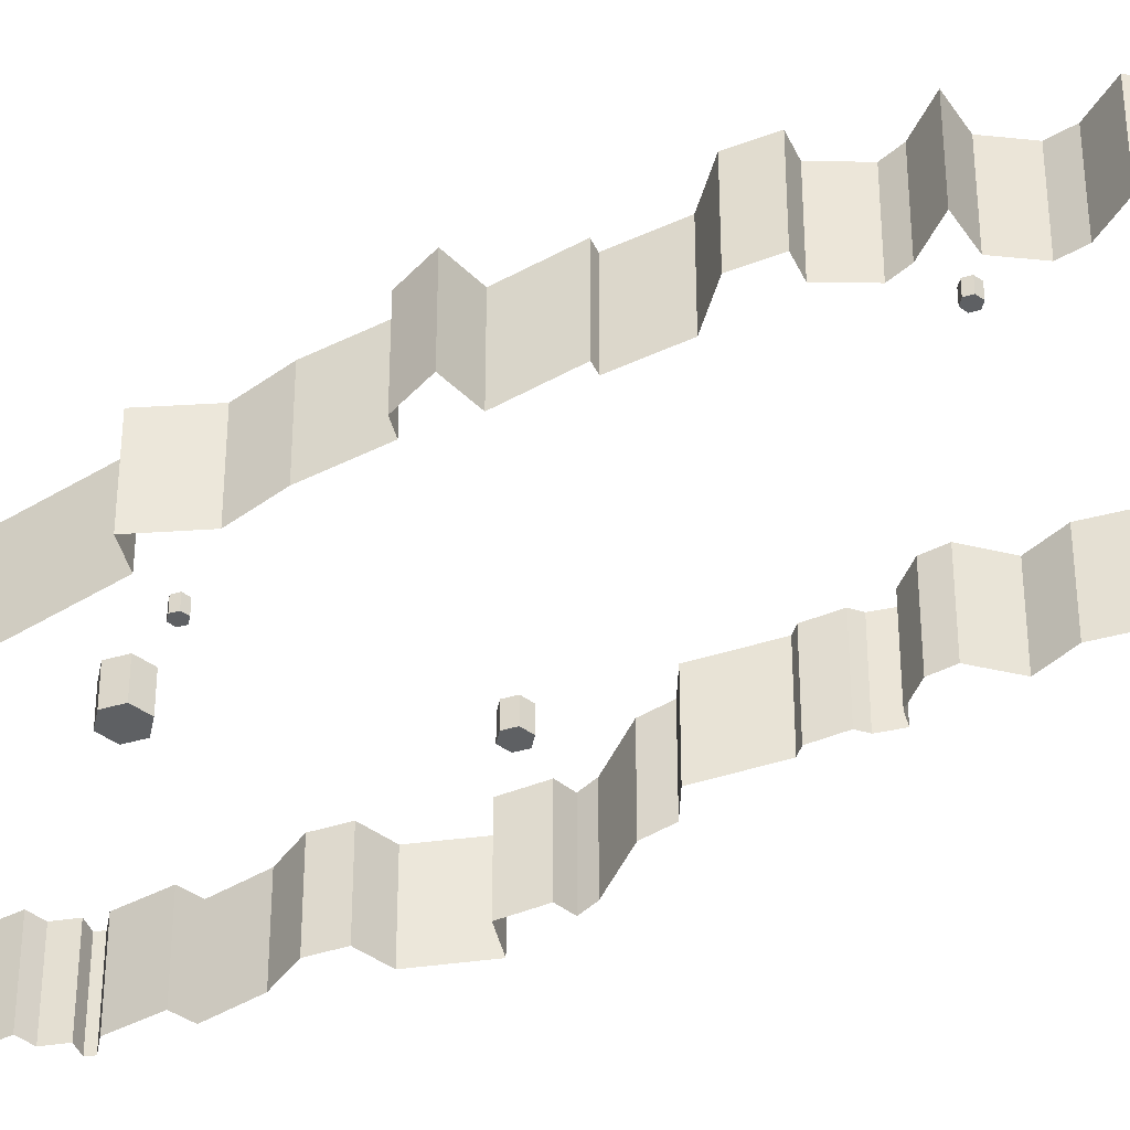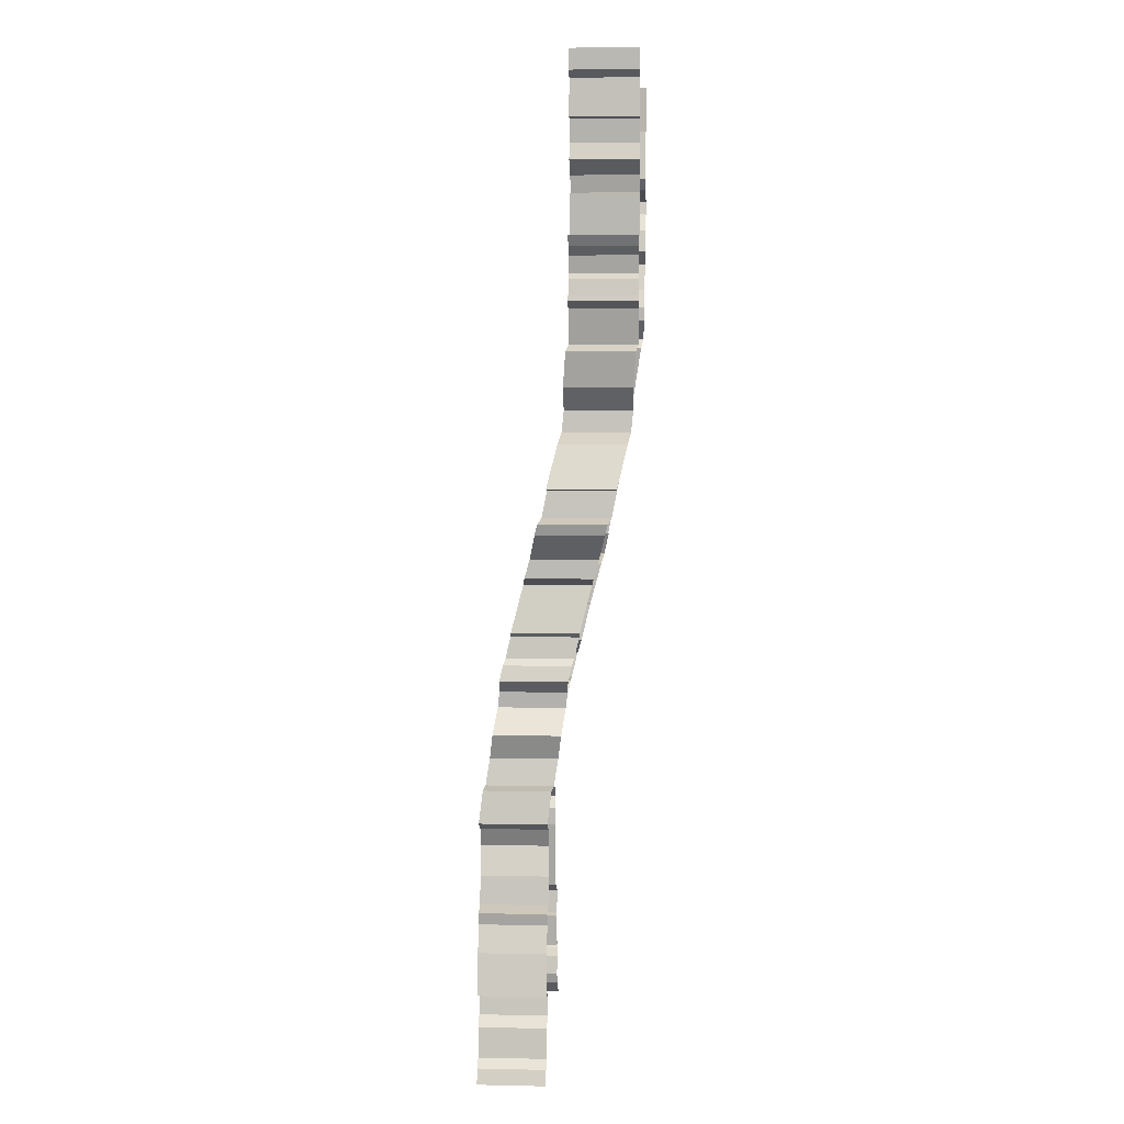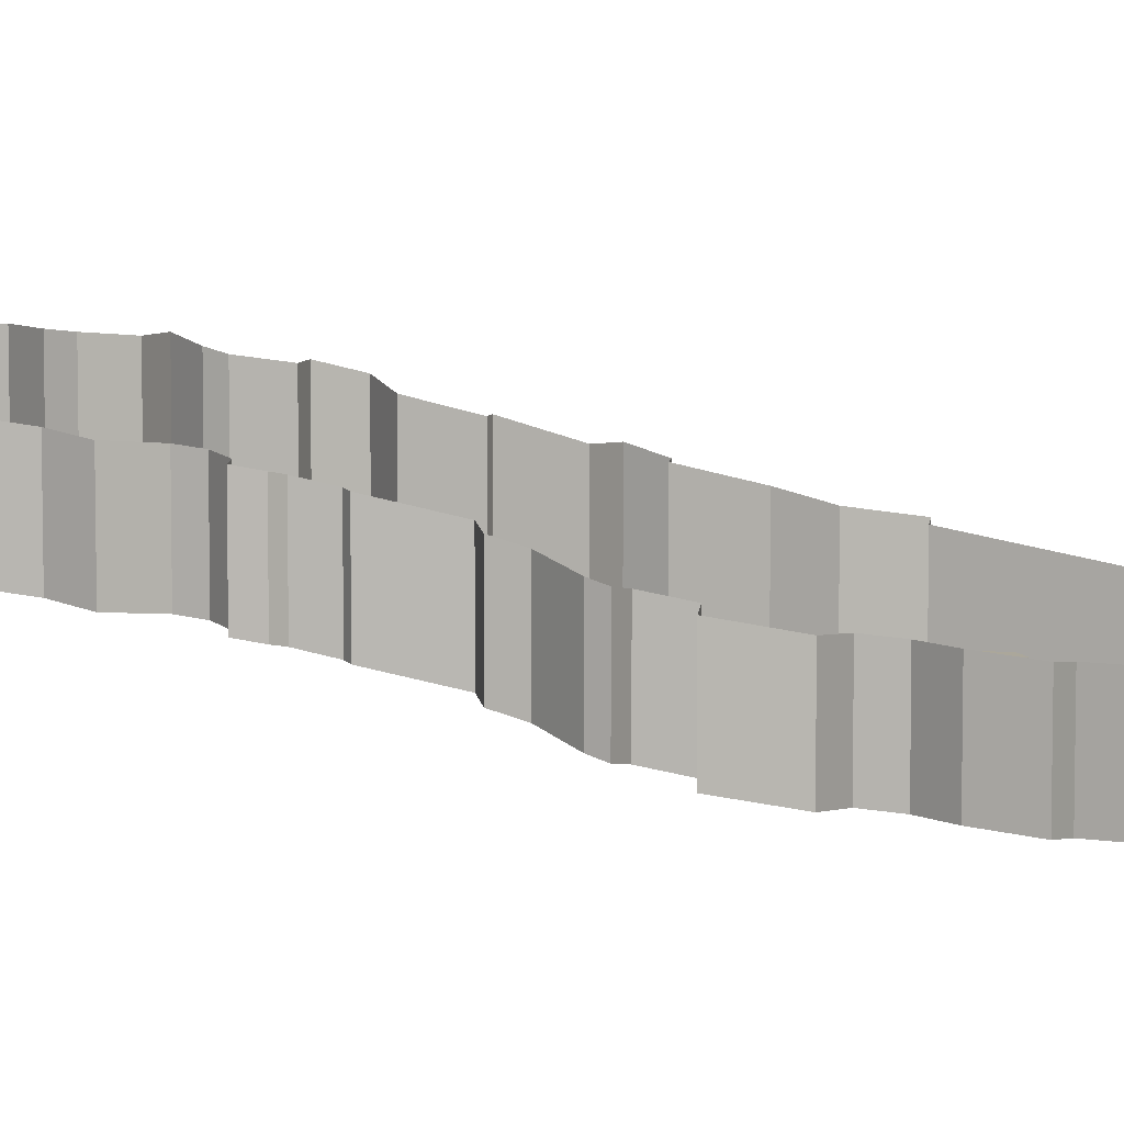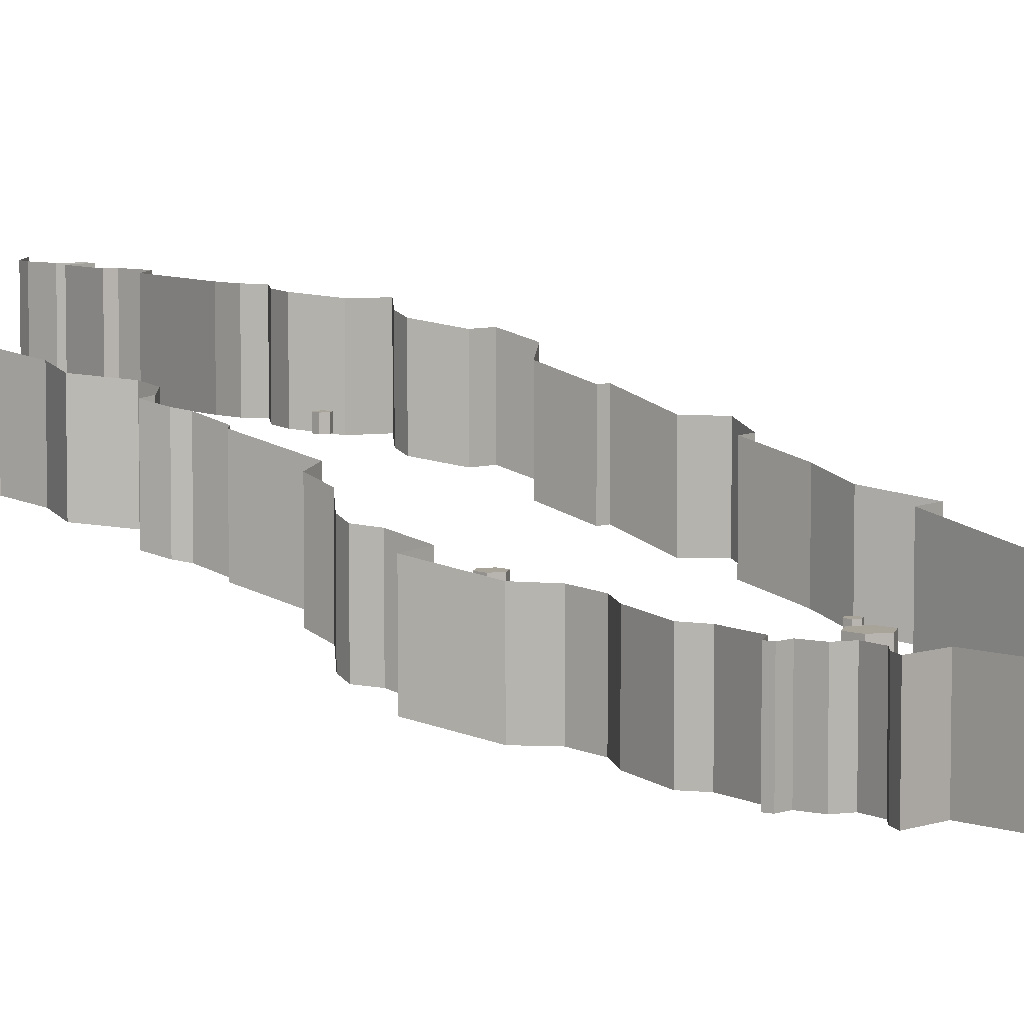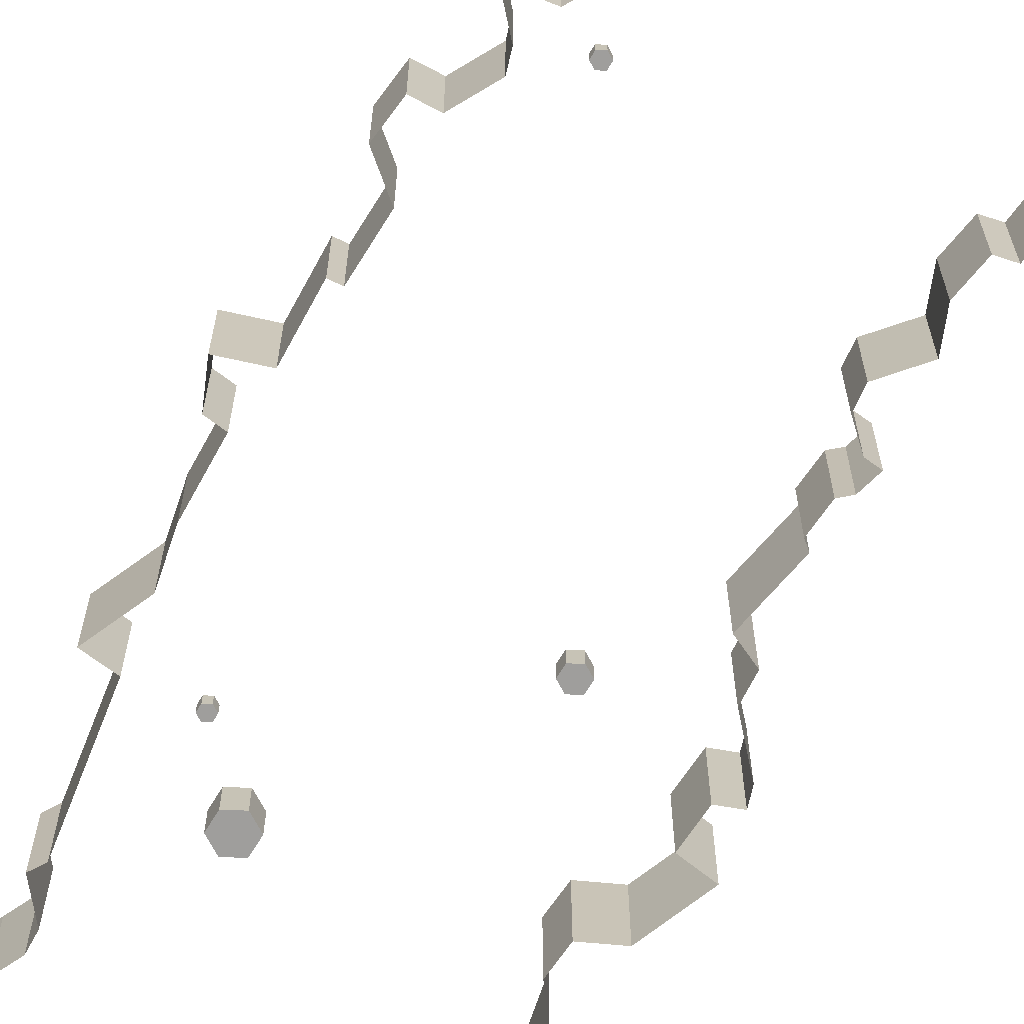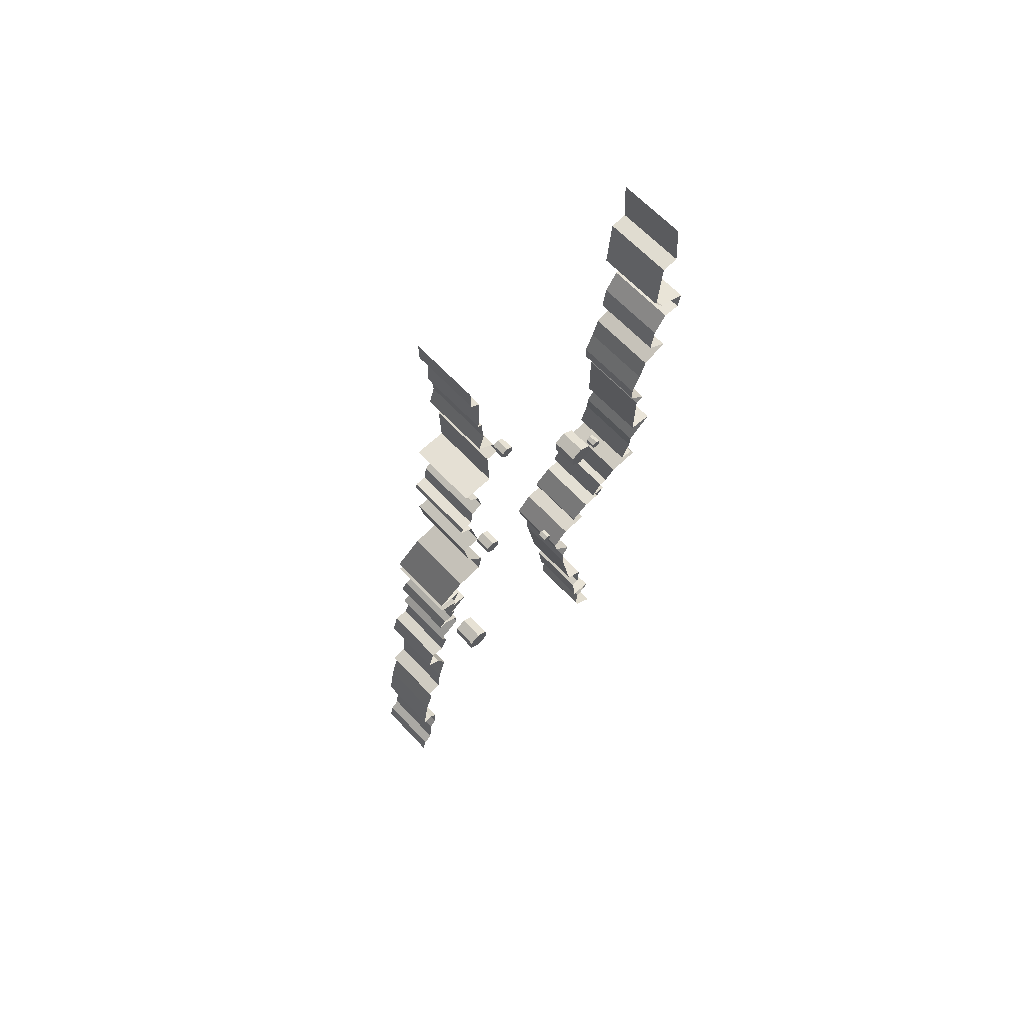
<metadata>
{"format":"obj","ext":"obj","renderer":"f3d","projection":"perspective","resolution":1024,"background":"white","views":[{"elev":-42.4,"azim":109.3,"up":"+Y"},{"elev":4.6,"azim":-86.2,"up":"+Z"},{"elev":8.2,"azim":-79.1,"up":"+Y"},{"elev":7.2,"azim":-47.5,"up":"+Y"},{"elev":-70.9,"azim":148.2,"up":"+Y"},{"elev":62.9,"azim":-42.7,"up":"+Z"}]}
</metadata>
<code>
o Plane
v 23.13 25.36 -56.05
v 23.13 28.51 -56.05
v 21.76 25.36 -56.84
v 21.76 28.51 -56.84
v 21.76 25.36 -58.41
v 21.76 28.51 -58.41
v 23.13 25.36 -59.2
v 23.13 28.51 -59.2
v 24.5 25.36 -58.41
v 24.5 28.51 -58.41
v 24.5 25.36 -56.84
v 24.5 28.51 -56.84
v 23.32 5.096 42.28
v 23.32 8.103 42.28
v 22.01 5.096 41.53
v 22.01 8.103 41.53
v 22.01 5.096 40.02
v 22.01 8.103 40.02
v 23.32 5.096 39.27
v 23.32 8.103 39.27
v 24.62 5.096 40.02
v 24.62 8.103 40.02
v 24.62 5.096 41.53
v 24.62 8.103 41.53
v -16.79 10.79 15.42
v -16.79 15.91 15.42
v -19 10.79 14.14
v -19 15.91 14.14
v -19 10.79 11.59
v -19 15.91 11.59
v -16.79 10.79 10.31
v -16.79 15.91 10.31
v -14.57 10.79 11.59
v -14.57 15.91 11.59
v -14.57 10.79 14.14
v -14.57 15.91 14.14
v 12.13 1.096 56.18
v 12.13 8.955 56.18
v 8.728 1.096 54.22
v 8.728 8.955 54.22
v 8.728 1.096 50.29
v 8.728 8.955 50.29
v 12.13 1.096 48.32
v 12.13 8.955 48.32
v 15.53 1.096 50.29
v 15.53 8.955 50.29
v 15.53 1.096 54.22
v 15.53 8.955 54.22
v -10.98 26.94 -98
v -10.98 35.44 -98
v -14.66 26.94 -100.1
v -14.66 35.44 -100.1
v -14.66 26.94 -104.4
v -14.66 35.44 -104.4
v -10.98 26.94 -106.5
v -10.98 35.44 -106.5
v -7.3 26.94 -104.4
v -7.3 35.44 -104.4
v -7.3 26.94 -100.1
v -7.3 35.44 -100.1
v -20.87 -0.9082 99.4
v -20.87 3.042 99.4
v -22.58 -0.9082 98.42
v -22.58 3.042 98.42
v -22.58 -0.9082 96.44
v -22.58 3.042 96.44
v -20.87 -0.9082 95.45
v -20.87 3.042 95.45
v -19.16 -0.9082 96.44
v -19.16 3.042 96.44
v -19.16 -0.9082 98.42
v -19.16 3.042 98.42
v 39.84 16.4 136.8
v 39.84 -3.876 136.8
v 39.05 16.4 150.4
v 39.05 -3.876 150.4
v 35.05 16.4 136.2
v 35.05 -3.876 136.2
v 33.62 16.4 121
v 33.62 -3.876 121
v 36.17 16.4 117.6
v 36.17 -3.876 117.6
v 44.32 16.4 114.7
v 44.32 -3.876 114.7
v 43.4 16.4 110
v 43.4 -3.876 110
v 38.41 16.4 110.2
v 38.41 -3.876 110.2
v 34.67 16.4 104.8
v 34.67 -3.876 104.8
v 33.51 16.4 98.07
v 33.51 -3.876 98.07
v 39.24 16.4 94.19
v 39.24 -3.876 94.19
v 32.13 16.4 91.07
v 32.13 -3.876 91.07
v 30.15 16.4 85.5
v 30.15 -3.876 85.5
v 27.66 16.4 79.9
v 27.66 -3.876 79.9
v 27.9 16.4 75.69
v 27.9 -3.876 75.69
v 33.36 16.86 69.7
v 33.36 -3.416 69.7
v 31.57 17.48 67.1
v 31.57 -2.793 67.1
v 36.11 21.71 40.97
v 36.11 1.439 40.97
v 42.98 21.71 40.43
v 42.98 1.439 40.43
v 37.95 23.59 29.27
v 37.95 3.317 29.27
v 37.95 23.59 29.27
v 37.95 3.317 29.27
v 40.08 25.65 19.99
v 40.08 5.378 19.99
v 40.52 28.38 6.639
v 40.52 8.104 6.639
v 44.63 28.38 6.273
v 44.63 8.104 6.273
v 47.95 29.96 -0.7117
v 47.95 9.69 -0.7117
v 39.35 30.63 -3.52
v 39.35 10.36 -3.52
v 39.75 34.19 -16.47
v 39.75 13.92 -16.47
v 37.16 34.19 -16.67
v 37.16 13.92 -16.67
v 36.81 36.94 -28.44
v 36.81 16.67 -28.44
v 43.83 38.71 -33.67
v 43.83 18.44 -33.67
v 42.94 40.54 -41.48
v 42.94 20.26 -41.48
v 37.53 40.57 -41.85
v 37.53 20.3 -41.85
v 33.06 42.03 -49.92
v 33.06 21.75 -49.92
v 34.3 42.89 -53.75
v 34.3 22.61 -53.75
v 39.97 44.09 -59.59
v 39.97 23.81 -59.59
v 31.5 44.37 -61.16
v 31.5 24.1 -61.16
v 27.05 45.16 -68.47
v 27.05 24.89 -68.47
v 28.22 45.37 -73.33
v 28.22 25.09 -73.33
v 34.15 45.37 -79.9
v 34.15 25.09 -79.9
v 31.81 45.37 -83.51
v 31.81 25.09 -83.51
v 31.99 45.37 -89.17
v 31.99 25.09 -89.17
v 36.08 45.37 -110.2
v 36.08 25.09 -110.2
v 41.71 45.37 -113.4
v 41.71 25.09 -113.4
v 41.25 45.37 -120.7
v 41.25 25.09 -120.7
v 38.75 45.37 -121.5
v 38.75 25.09 -121.5
v 40.08 45.37 -131.8
v 40.08 25.09 -131.8
v 46.69 45.37 -132
v 46.69 25.09 -132
v 45.43 45.37 -134.2
v 45.43 25.09 -134.2
v 41.92 45.37 -136
v 41.92 25.09 -136
v 41.22 45.37 -142
v 41.22 25.09 -142
v 42.16 45.37 -145.1
v 42.16 25.09 -145.1
v 48.66 45.37 -150.1
v 48.66 25.09 -150.1
v -36.22 16.4 150.4
v -36.22 -3.876 150.4
v -36 16.4 144.2
v -36 -3.876 144.2
v -33.34 16.4 142.4
v -33.34 -3.876 142.4
v -33.87 16.4 131.4
v -33.87 -3.876 131.4
v -32.78 16.4 130.9
v -32.78 -3.876 130.9
v -32.16 16.4 124.1
v -32.16 -3.876 124.1
v -33.76 16.4 119.2
v -33.76 -3.876 119.2
v -28.65 16.4 115.3
v -28.65 -3.876 115.3
v -27.59 16.4 110.4
v -27.59 -3.876 110.4
v -30.97 16.4 109.8
v -30.97 -3.876 109.8
v -30.42 16.4 97.53
v -30.42 -3.876 97.53
v -39.31 16.4 97.13
v -39.31 -3.876 97.13
v -37.65 16.4 94.21
v -37.65 -3.876 94.21
v -34.93 16.4 91.79
v -34.93 -3.876 91.79
v -33.91 16.4 86.67
v -33.91 -3.876 86.67
v -37.19 16.4 84.9
v -37.19 -3.876 84.9
v -37.94 16.4 80.26
v -37.94 -3.876 80.26
v -41.08 16.4 80.1
v -41.08 -3.876 80.1
v -41.45 16.4 78.37
v -41.45 -3.876 78.37
v -37.95 16.4 76.41
v -37.95 -3.876 76.41
v -35.59 16.4 66.24
v -35.59 -3.876 66.24
v -40.4 17.06 64.12
v -40.4 -3.219 64.12
v -38.15 17.88 53.74
v -38.15 -2.393 53.74
v -33.12 17.97 47.27
v -33.12 -2.308 47.27
v -33.65 18.6 40.73
v -33.65 -1.676 40.73
v -40.87 19.33 37.46
v -40.87 -0.9467 37.46
v -46.71 22.18 24.81
v -46.71 1.905 24.81
v -39.4 22.42 24.05
v -39.4 2.145 24.05
v -40.13 23.95 16.17
v -40.13 3.674 16.17
v -44.81 24.84 14.63
v -44.81 4.563 14.63
v -43.8 25.75 11.33
v -43.8 5.471 11.33
v -36.55 27.72 3.792
v -36.55 7.446 3.792
v -36.45 29.3 -1.735
v -36.45 9.021 -1.735
v -30.91 30.04 -3.966
v -30.91 9.761 -3.966
v -34.19 33.47 -17.95
v -34.19 13.2 -17.95
v -32.51 33.69 -19.27
v -32.51 13.42 -19.27
v -33.27 35.16 -25.67
v -33.27 14.88 -25.67
v -35.53 35.74 -27.45
v -35.53 15.47 -27.45
v -36.95 36.67 -31.94
v -36.95 16.39 -31.94
v -33.8 36.9 -32.11
v -33.8 16.62 -32.11
v -29.22 37.36 -36.16
v -29.22 17.09 -36.16
v -28.78 37.91 -40.87
v -28.78 17.63 -40.87
v -35.19 38.87 -48.23
v -35.19 18.6 -48.23
v -32.31 39.93 -55.51
v -32.31 19.66 -55.51
v -33.76 41.11 -63.45
v -33.76 20.84 -63.45
v -37.77 41.51 -64.3
v -37.77 21.24 -64.3
v -38.98 42.63 -73.88
v -38.98 22.36 -73.88
v -34.81 42.63 -76.26
v -34.81 22.36 -76.26
v -32.13 42.63 -81.73
v -32.13 22.36 -81.73
v -34.85 42.63 -90.34
v -34.85 22.36 -90.34
v -35.78 42.63 -98.82
v -35.78 22.36 -98.82
v -40.45 42.63 -100.3
v -40.45 22.36 -100.3
v -39.76 42.63 -103.8
v -39.76 22.36 -103.8
v -42.3 42.63 -111.7
v -42.3 22.36 -111.7
v -44.29 42.63 -124
v -44.29 22.36 -124
v -40.93 42.63 -123.7
v -40.93 22.36 -123.7
v -38.86 42.63 -125.5
v -38.86 22.36 -125.5
v -39.4 42.63 -131
v -39.4 22.36 -131
v -41.56 42.63 -134.2
v -41.56 22.36 -134.2
v -42.38 42.63 -143.1
v -42.38 22.36 -143.1
v -45.16 42.63 -145.4
v -45.16 22.36 -145.4
v -46.33 42.63 -149.9
v -46.33 22.36 -149.9
f 1 2 4 3
f 3 4 6 5
f 5 6 8 7
f 7 8 10 9
f 4 2 12 10 8 6
f 9 10 12 11
f 11 12 2 1
f 1 3 5 7 9 11
f 13 14 16 15
f 15 16 18 17
f 17 18 20 19
f 19 20 22 21
f 16 14 24 22 20 18
f 21 22 24 23
f 23 24 14 13
f 13 15 17 19 21 23
f 25 26 28 27
f 27 28 30 29
f 29 30 32 31
f 31 32 34 33
f 28 26 36 34 32 30
f 33 34 36 35
f 35 36 26 25
f 25 27 29 31 33 35
f 37 38 40 39
f 39 40 42 41
f 41 42 44 43
f 43 44 46 45
f 40 38 48 46 44 42
f 45 46 48 47
f 47 48 38 37
f 37 39 41 43 45 47
f 49 50 52 51
f 51 52 54 53
f 53 54 56 55
f 55 56 58 57
f 52 50 60 58 56 54
f 57 58 60 59
f 59 60 50 49
f 49 51 53 55 57 59
f 61 62 64 63
f 63 64 66 65
f 65 66 68 67
f 67 68 70 69
f 64 62 72 70 68 66
f 69 70 72 71
f 71 72 62 61
f 61 63 65 67 69 71
f 73 74 76 75
f 74 73 77 78
f 78 77 79 80
f 80 79 81 82
f 82 81 83 84
f 84 83 85 86
f 86 85 87 88
f 88 87 89 90
f 90 89 91 92
f 92 91 93 94
f 94 93 95 96
f 96 95 97 98
f 98 97 99 100
f 100 99 101 102
f 102 101 103 104
f 104 103 105 106
f 106 105 107 108
f 108 107 109 110
f 110 109 111 112
f 112 111 113 114
f 114 113 115 116
f 116 115 117 118
f 118 117 119 120
f 120 119 121 122
f 122 121 123 124
f 124 123 125 126
f 126 125 127 128
f 128 127 129 130
f 130 129 131 132
f 132 131 133 134
f 134 133 135 136
f 136 135 137 138
f 138 137 139 140
f 140 139 141 142
f 142 141 143 144
f 144 143 145 146
f 146 145 147 148
f 148 147 149 150
f 150 149 151 152
f 152 151 153 154
f 154 153 155 156
f 156 155 157 158
f 158 157 159 160
f 160 159 161 162
f 162 161 163 164
f 164 163 165 166
f 166 165 167 168
f 168 167 169 170
f 170 169 171 172
f 172 171 173 174
f 174 173 175 176
f 177 178 180 179
f 179 180 182 181
f 181 182 184 183
f 183 184 186 185
f 185 186 188 187
f 187 188 190 189
f 189 190 192 191
f 191 192 194 193
f 193 194 196 195
f 195 196 198 197
f 197 198 200 199
f 199 200 202 201
f 201 202 204 203
f 203 204 206 205
f 205 206 208 207
f 207 208 210 209
f 209 210 212 211
f 211 212 214 213
f 213 214 216 215
f 215 216 218 217
f 217 218 220 219
f 219 220 222 221
f 221 222 224 223
f 223 224 226 225
f 225 226 228 227
f 227 228 230 229
f 229 230 232 231
f 231 232 234 233
f 233 234 236 235
f 235 236 238 237
f 237 238 240 239
f 239 240 242 241
f 241 242 244 243
f 243 244 246 245
f 245 246 248 247
f 247 248 250 249
f 249 250 252 251
f 251 252 254 253
f 253 254 256 255
f 255 256 258 257
f 257 258 260 259
f 259 260 262 261
f 261 262 264 263
f 263 264 266 265
f 265 266 268 267
f 267 268 270 269
f 269 270 272 271
f 271 272 274 273
f 273 274 276 275
f 275 276 278 277
f 277 278 280 279
f 279 280 282 281
f 281 282 284 283
f 283 284 286 285
f 285 286 288 287
f 287 288 290 289
f 289 290 292 291
f 291 292 294 293
f 293 294 296 295
f 295 296 298 297
f 297 298 300 299

</code>
